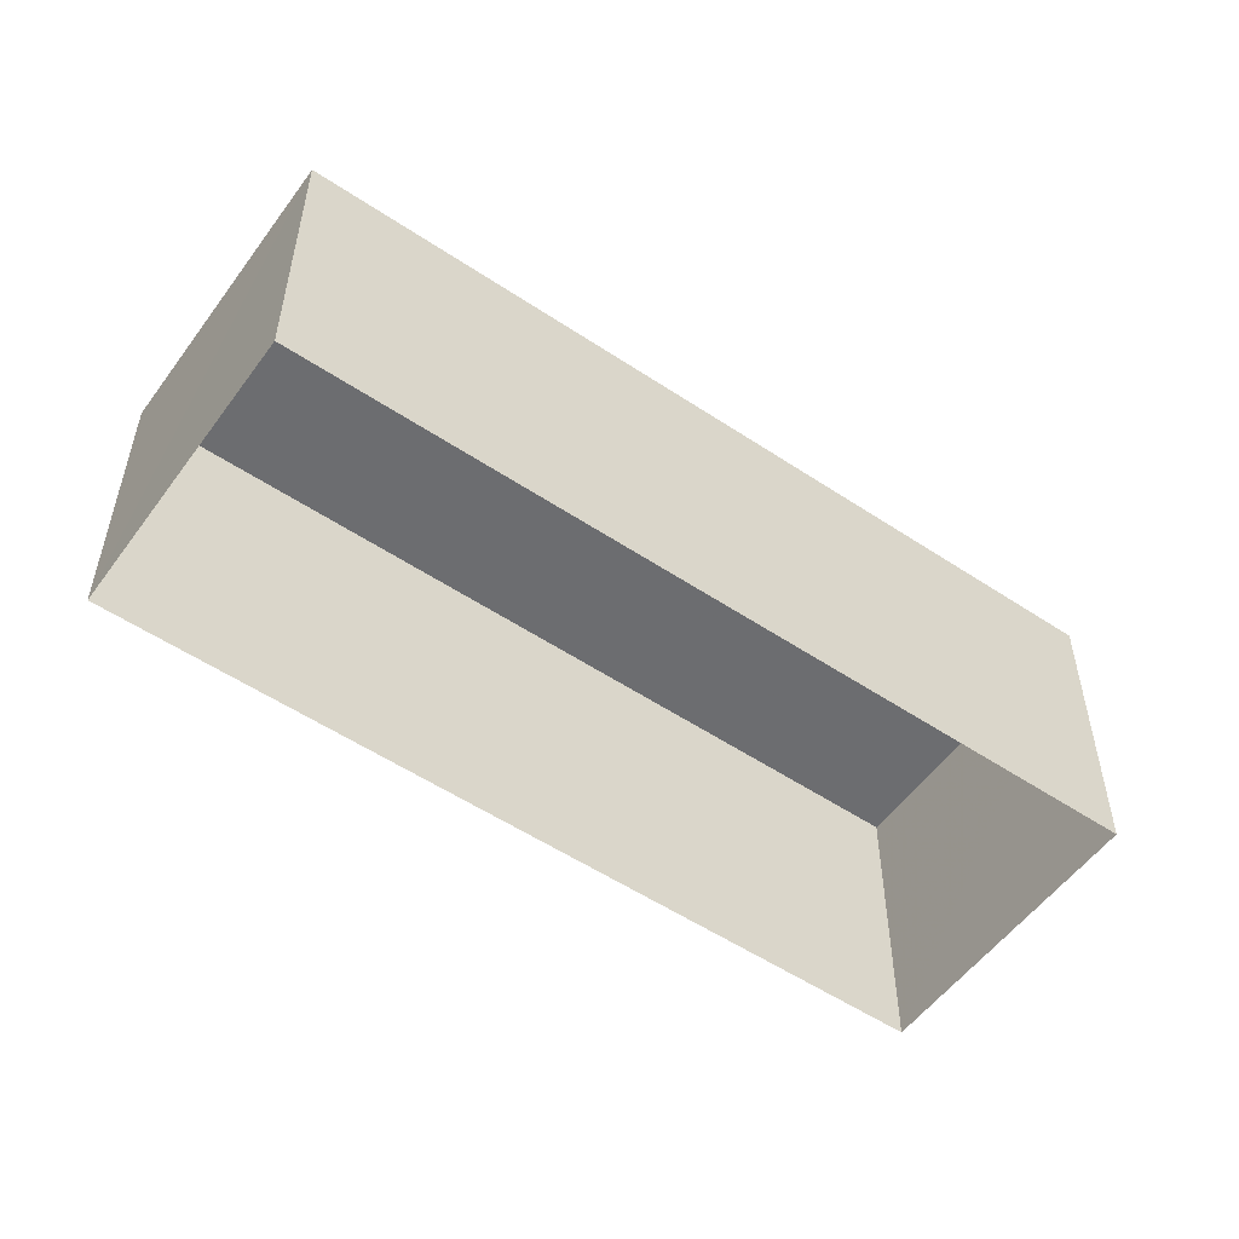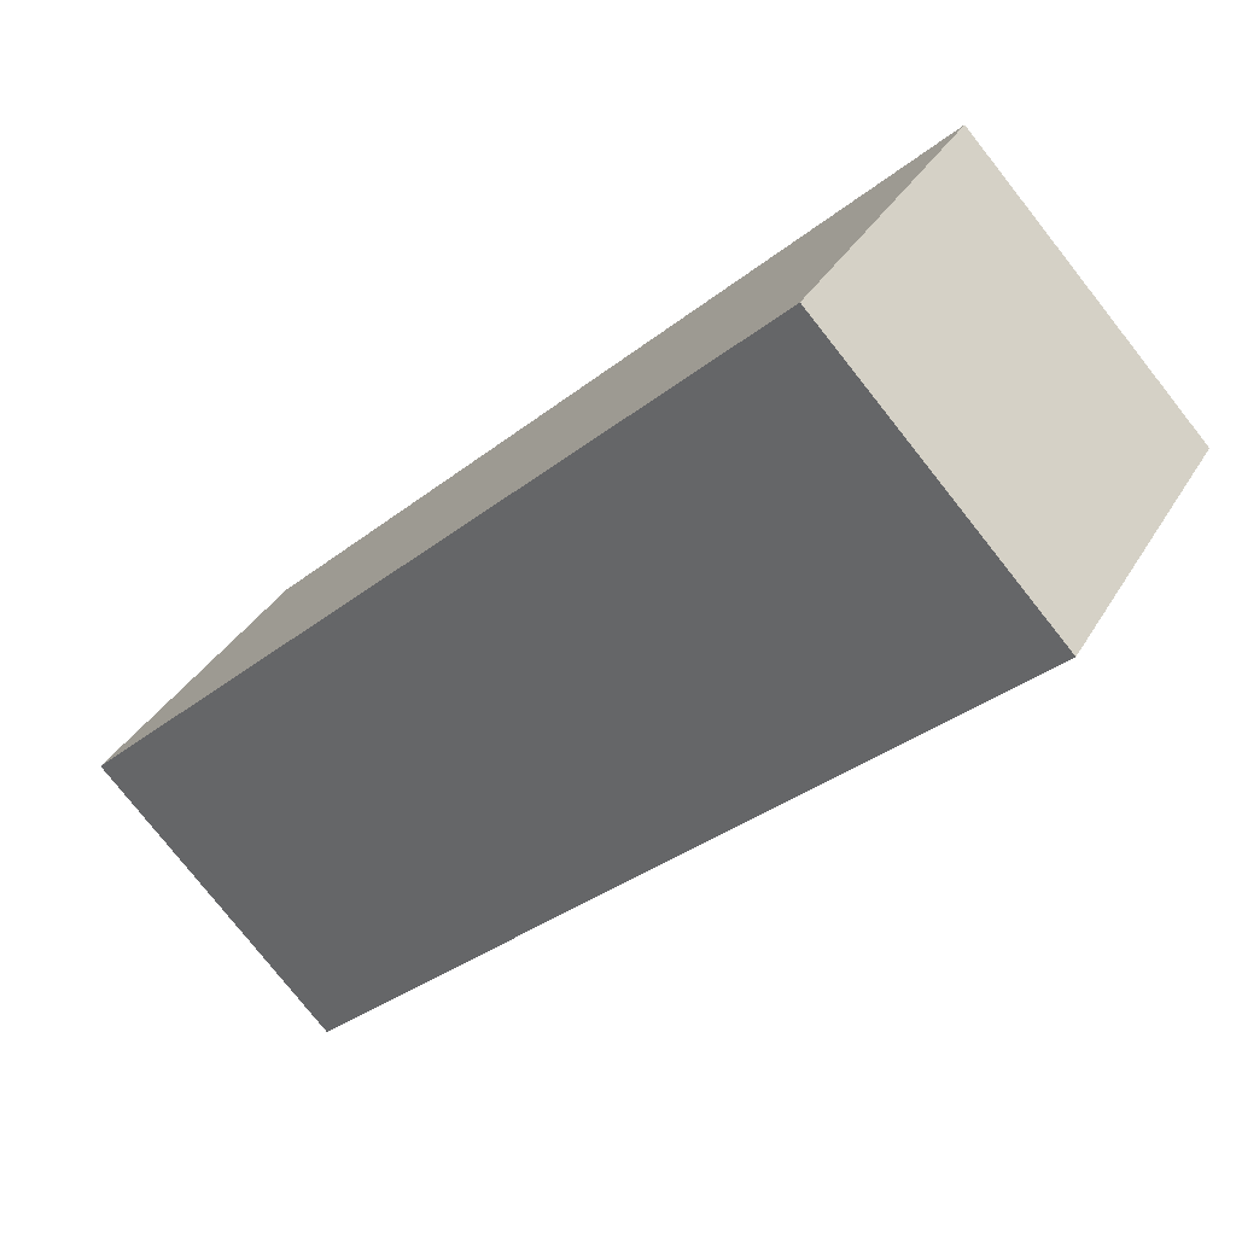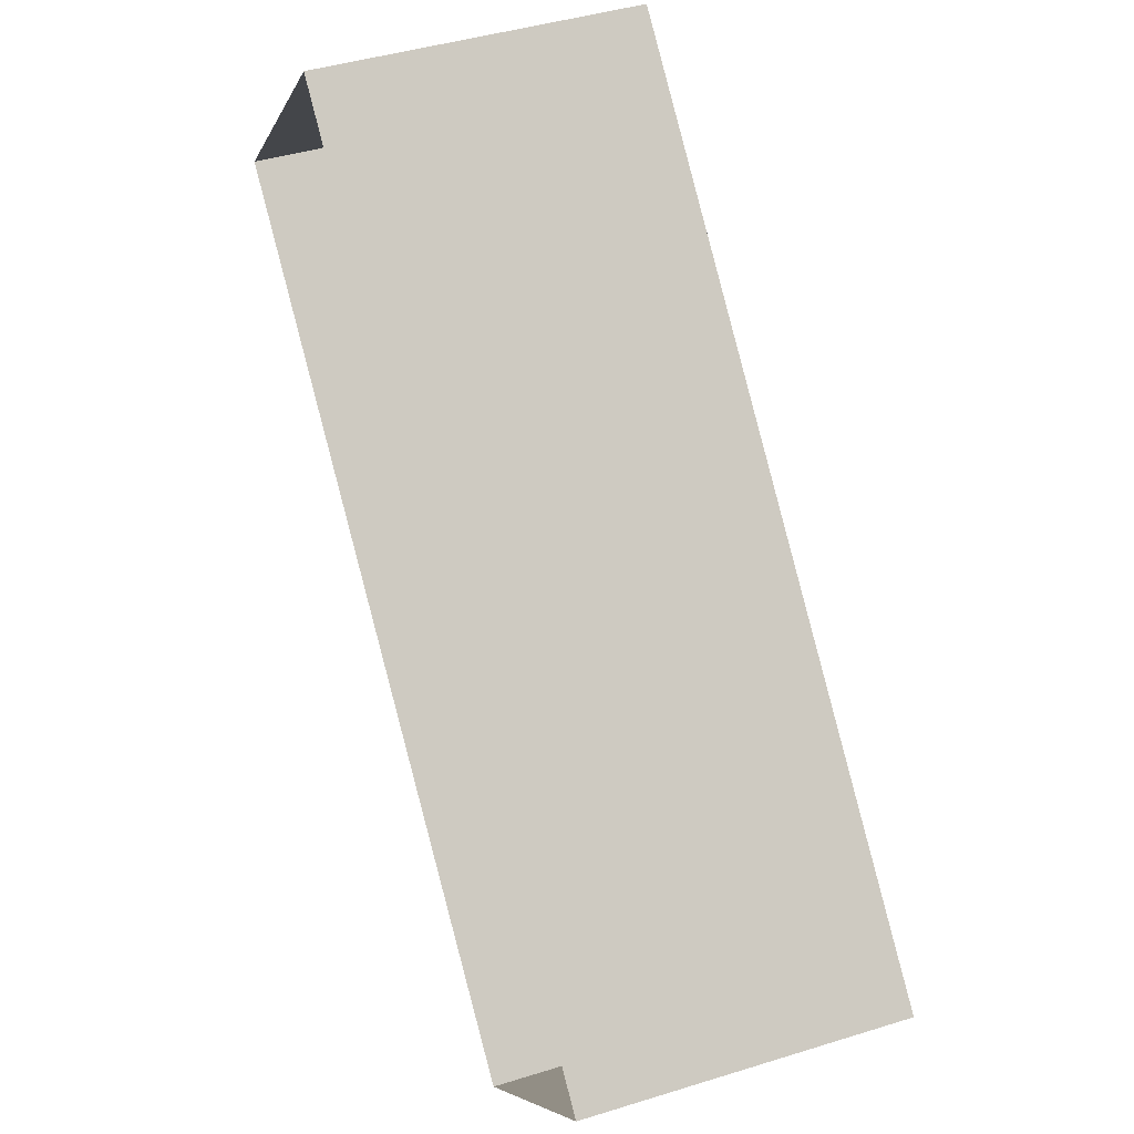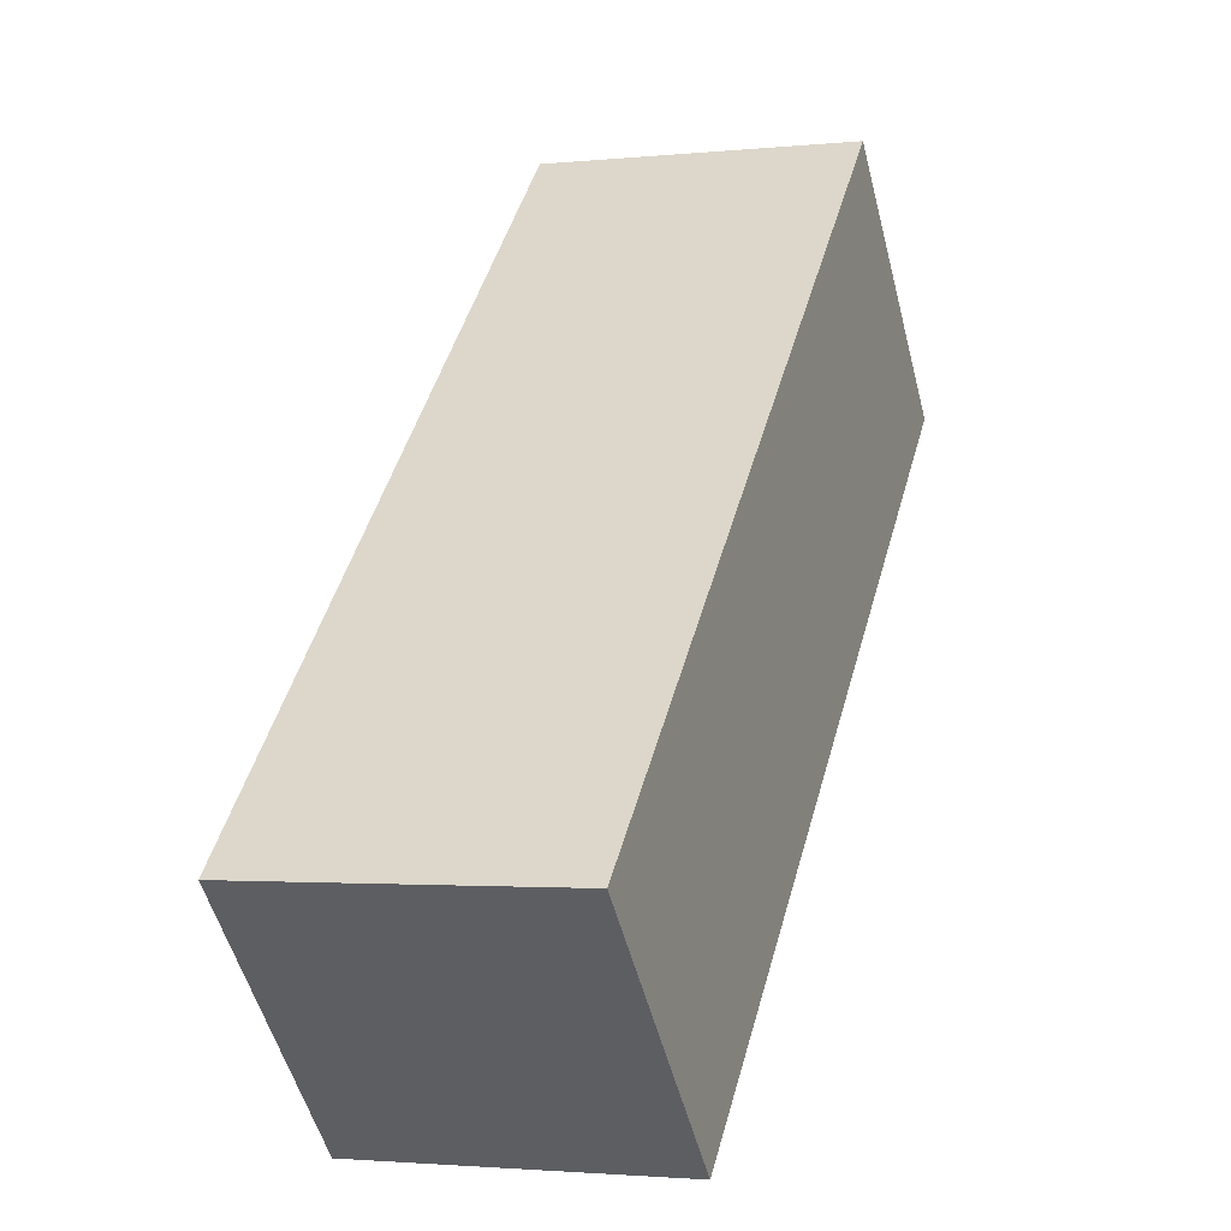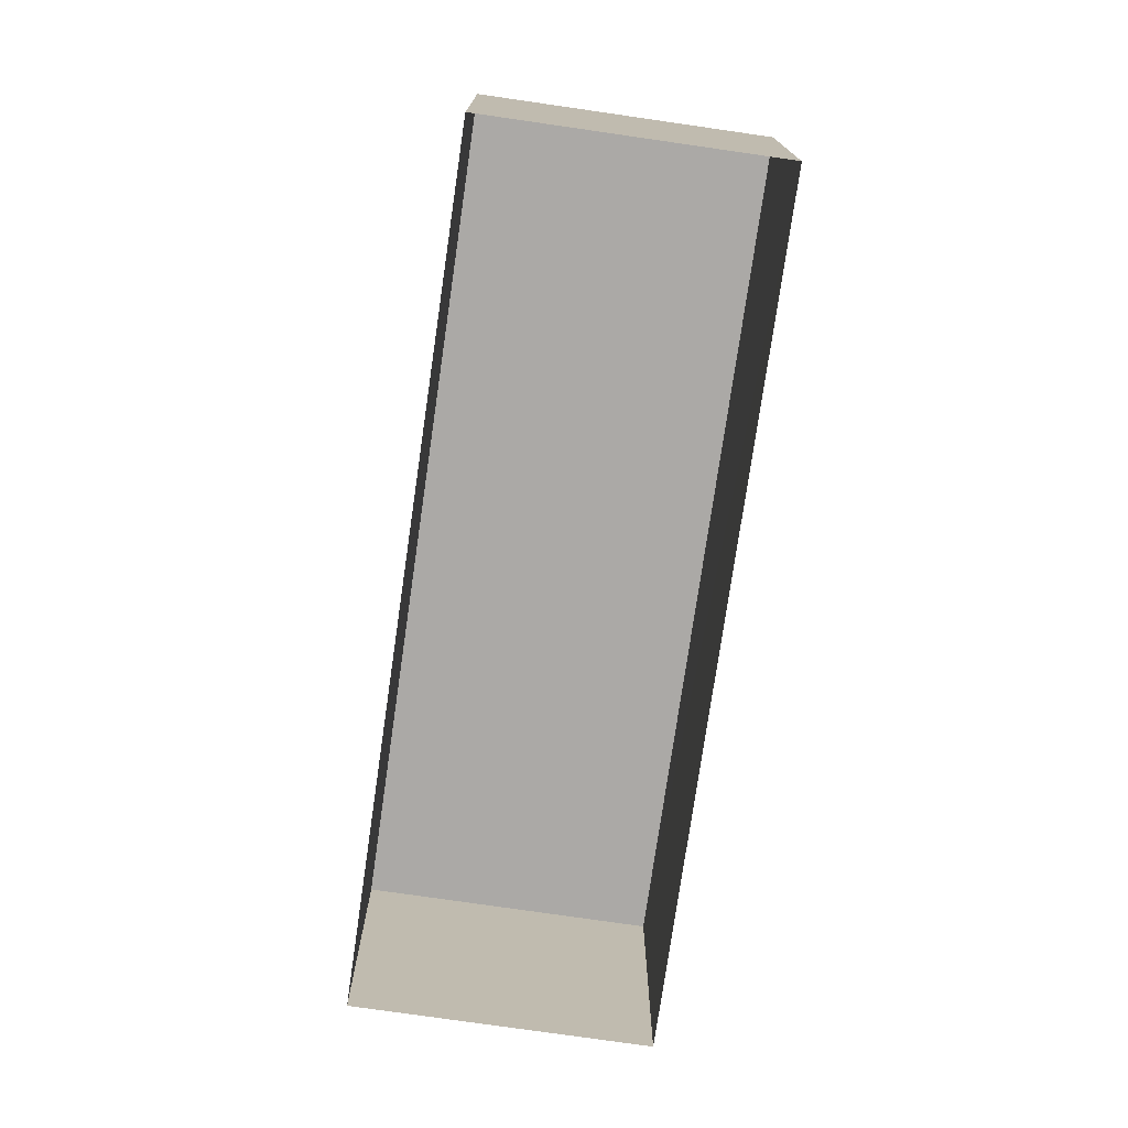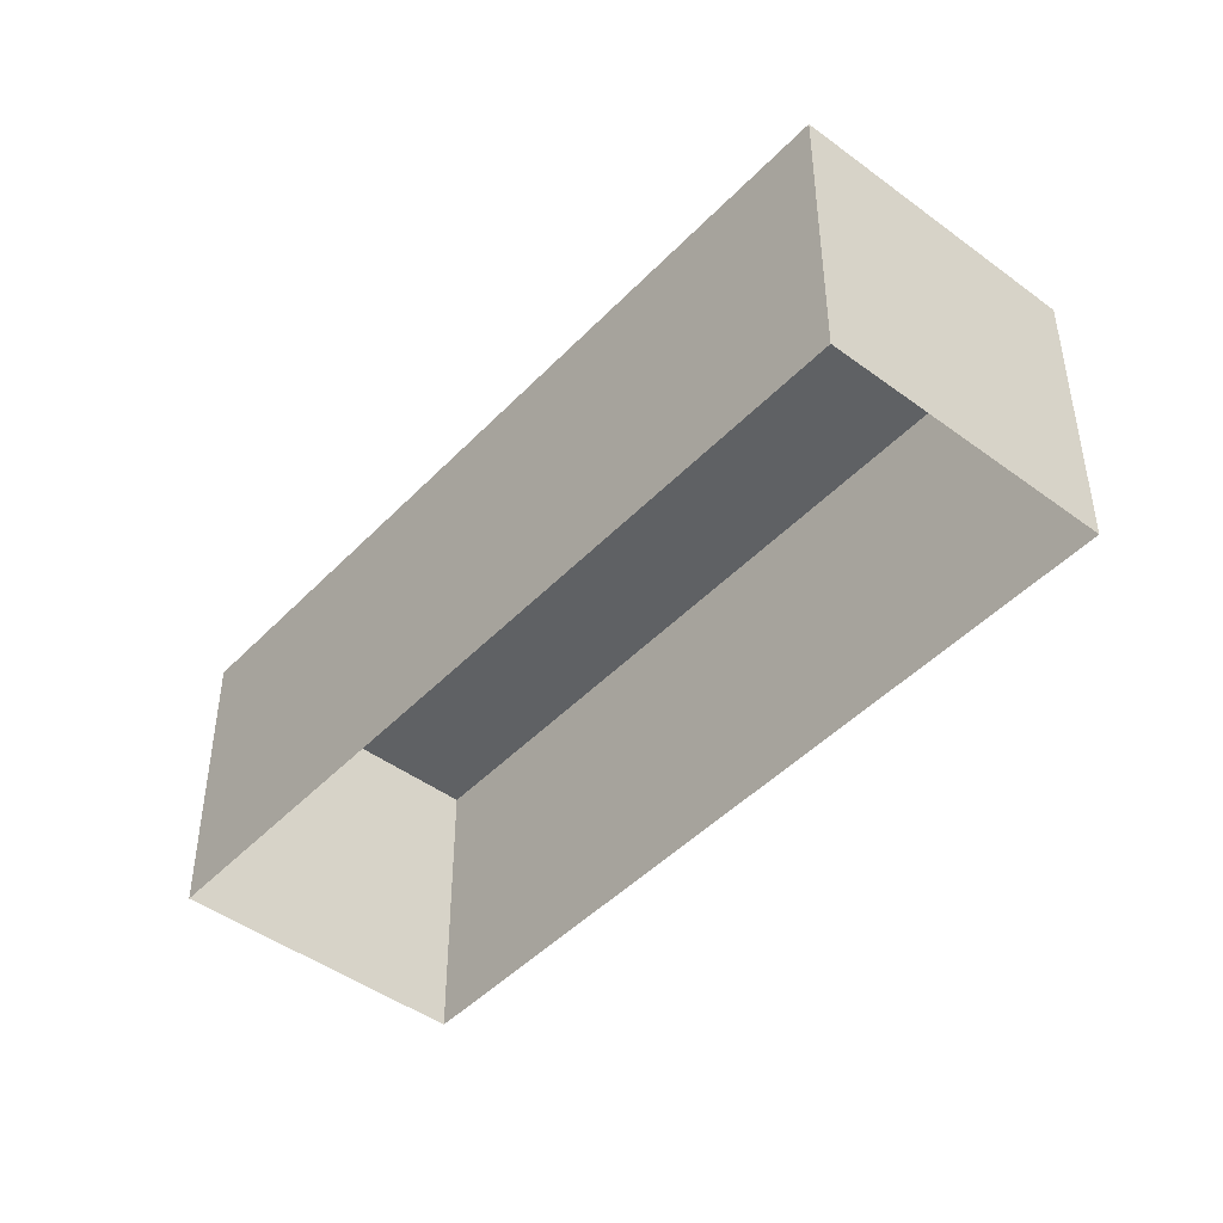
<metadata>
{"format":"obj","ext":"obj","renderer":"f3d","projection":"perspective","resolution":1024,"background":"white","views":[{"elev":-54.0,"azim":8.6,"up":"+Z"},{"elev":35.0,"azim":26.7,"up":"+Y"},{"elev":42.3,"azim":-110.5,"up":"+Y"},{"elev":-2.0,"azim":-69.7,"up":"+Y"},{"elev":-75.6,"azim":-54.3,"up":"+Z"},{"elev":-45.7,"azim":-86.5,"up":"+Z"}]}
</metadata>
<code>
v -8501 -3.7e+04 15.78
v -8503 -3.7e+04 12.93
v -8501 -3.7e+04 12.93
v -8503 -3.7e+04 15.78
v -8497 -3.699e+04 15.78
v -8497 -3.699e+04 12.93
v -8495 -3.699e+04 15.78
v -8495 -3.699e+04 12.93
f 6 8 3
f 2 6 3
f 1 2 3
f 1 4 2
f 5 6 2
f 4 5 2
f 7 8 6
f 5 7 6
f 7 3 8
f 7 1 3
f 5 4 1
f 7 5 1

</code>
